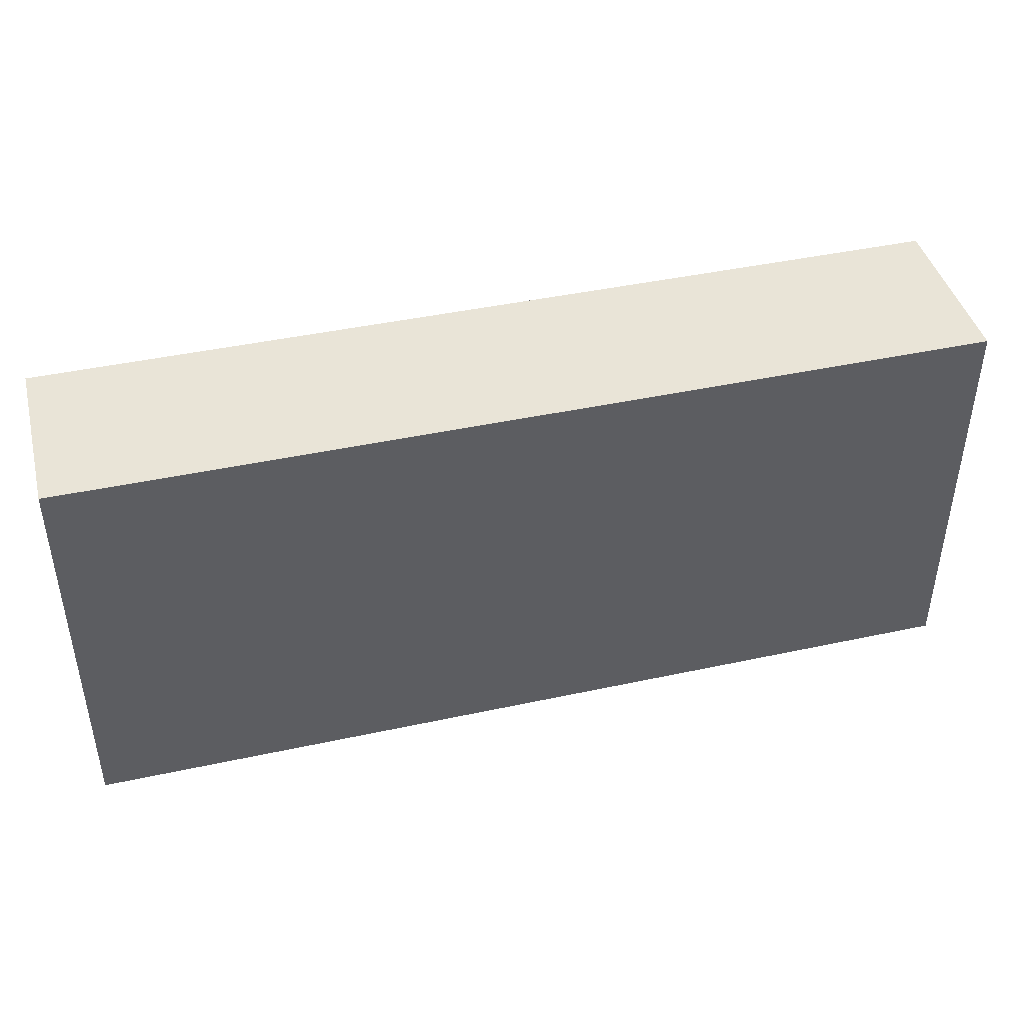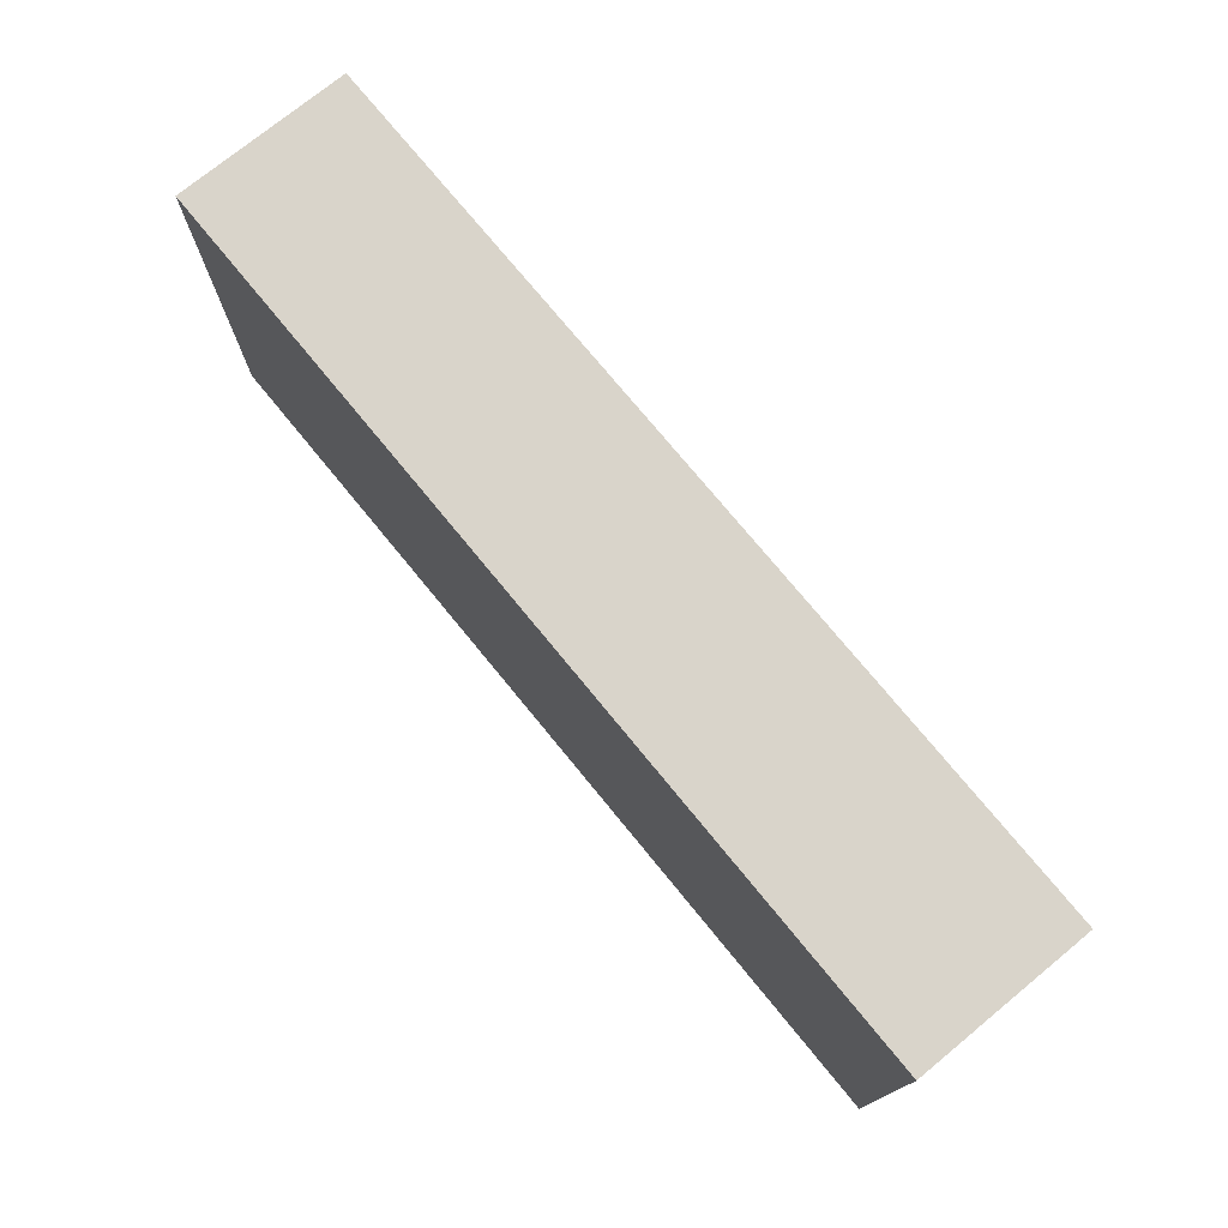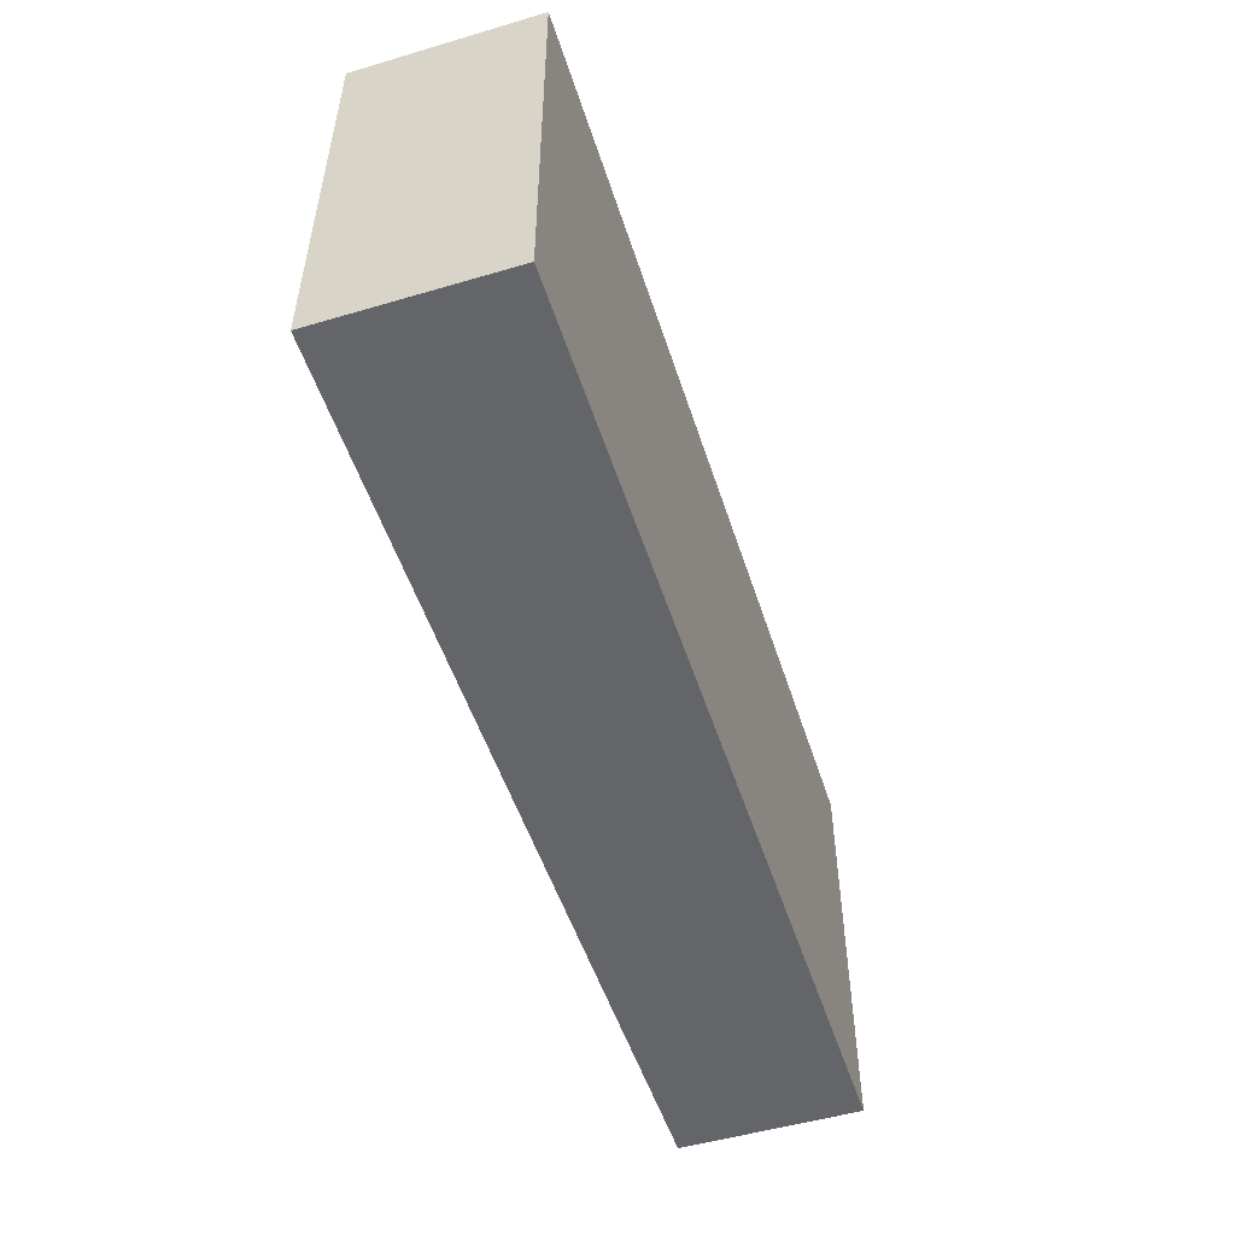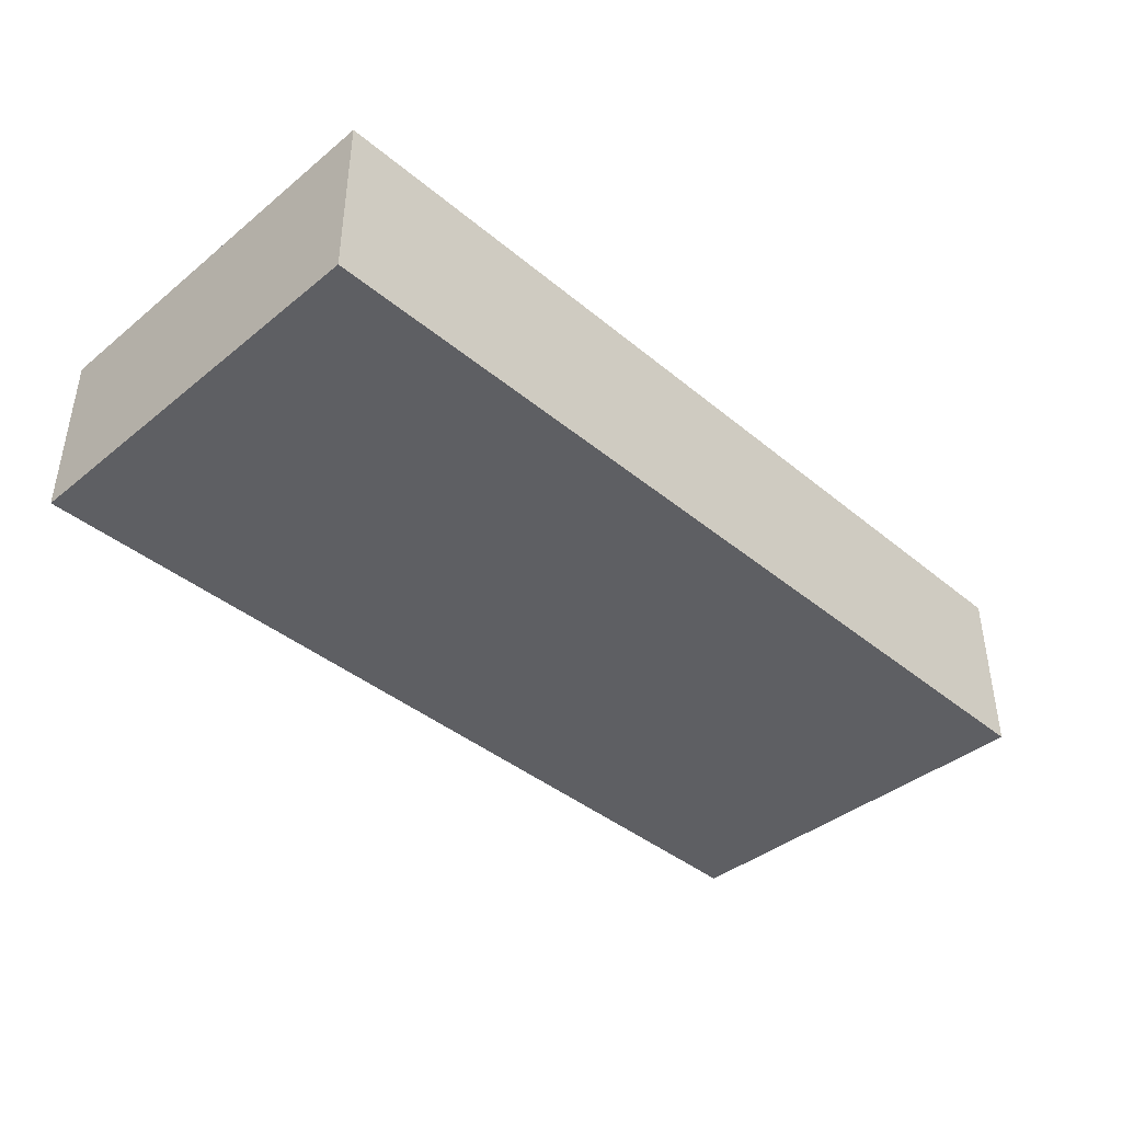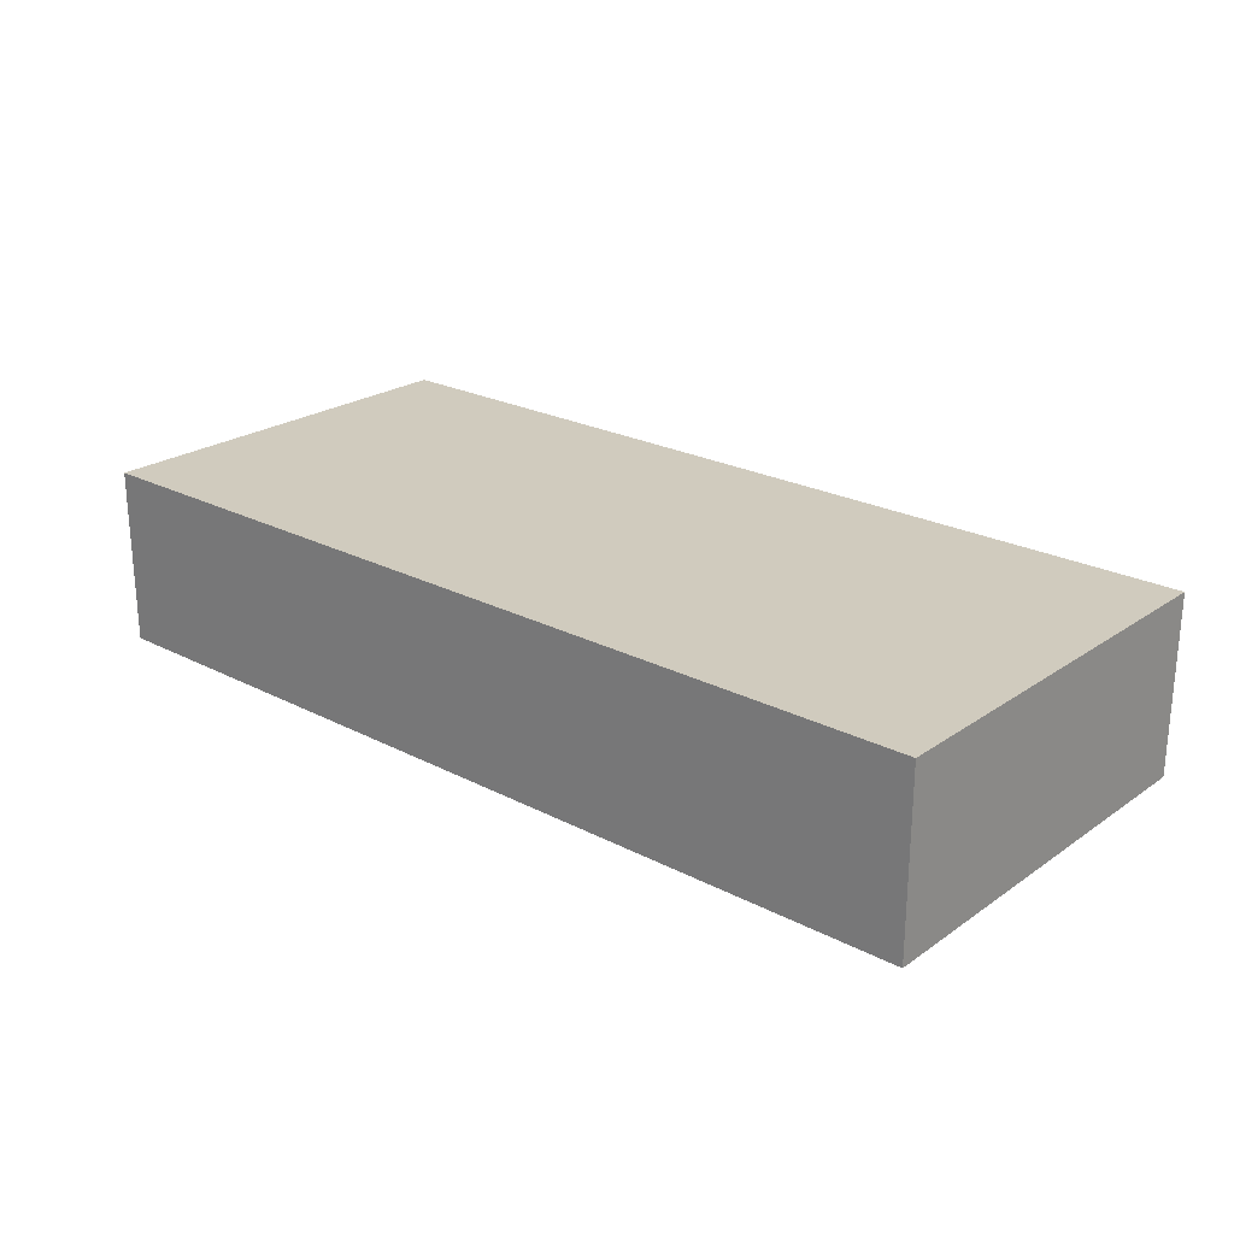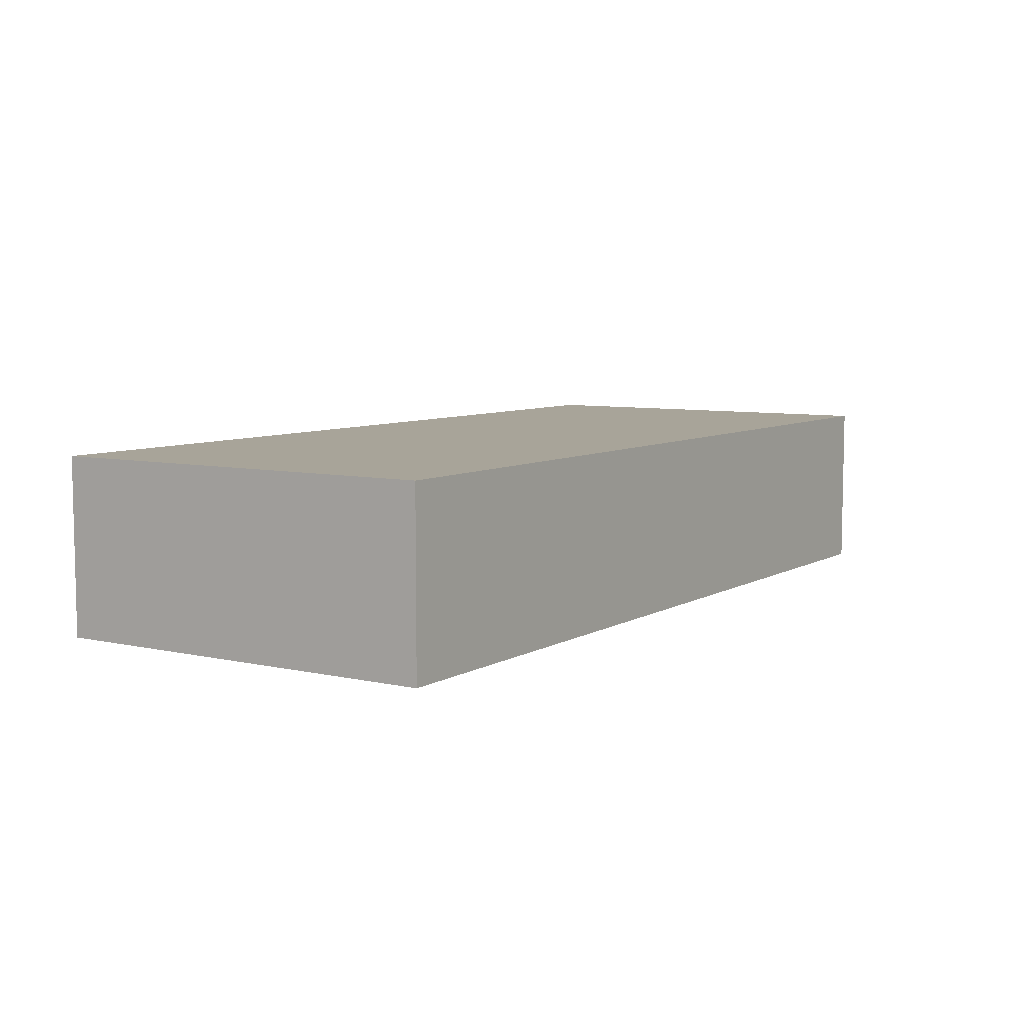
<metadata>
{"format":"obj","ext":"obj","renderer":"f3d","projection":"perspective","resolution":1024,"background":"white","views":[{"elev":43.1,"azim":-14.4,"up":"+Z"},{"elev":74.8,"azim":-129.3,"up":"+Z"},{"elev":-51.6,"azim":-72.3,"up":"+Z"},{"elev":-40.6,"azim":-45.3,"up":"+Y"},{"elev":23.5,"azim":41.1,"up":"+Y"},{"elev":7.1,"azim":123.0,"up":"+Y"}]}
</metadata>
<code>
o Cube_Cube.008
v -3.734 0.1059 1.446
v -3.734 1.362 1.446
v -3.734 0.1059 -1.446
v -3.734 1.362 -1.446
v 2.823 0.1059 1.446
v 2.823 1.362 1.446
v 2.823 0.1059 -1.446
v 2.823 1.362 -1.446
f 2 4 3 1
f 4 8 7 3
f 8 6 5 7
f 6 2 1 5
f 1 3 7 5
f 6 8 4 2

</code>
